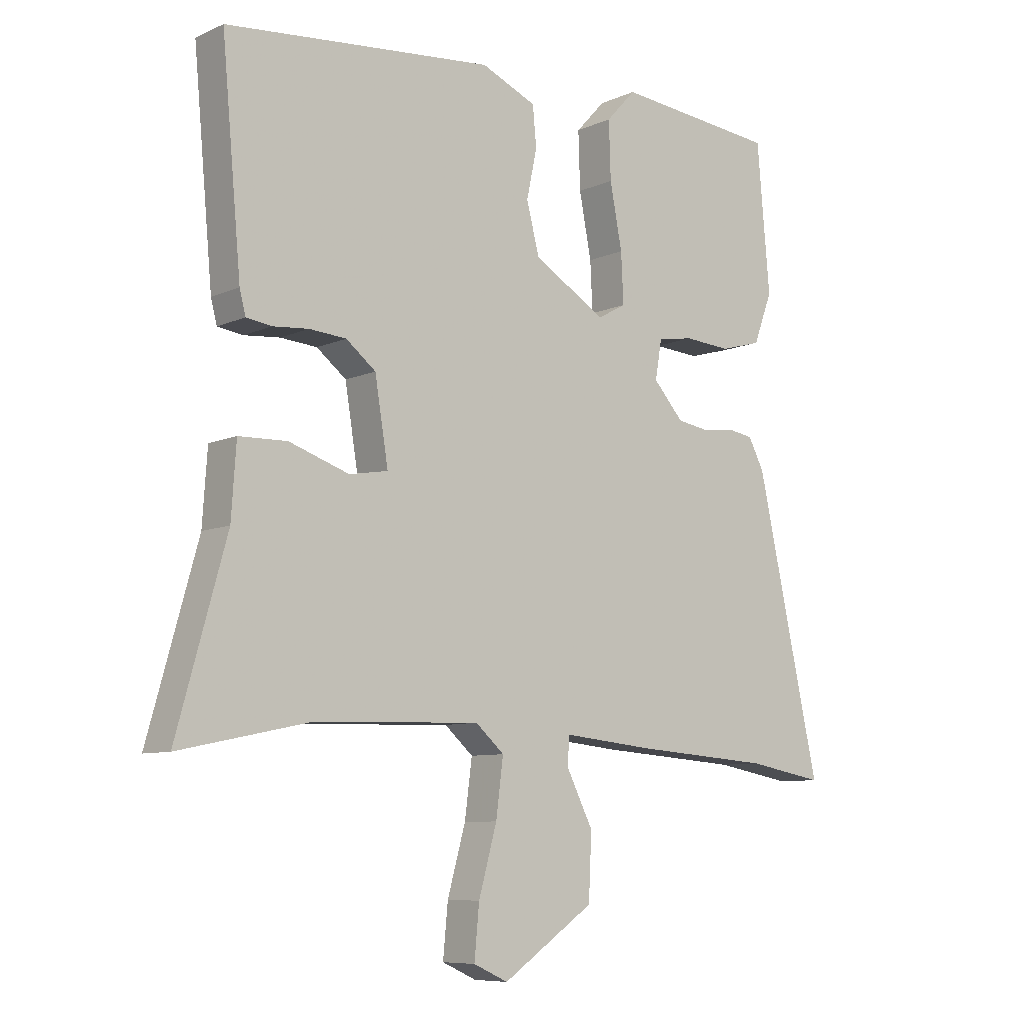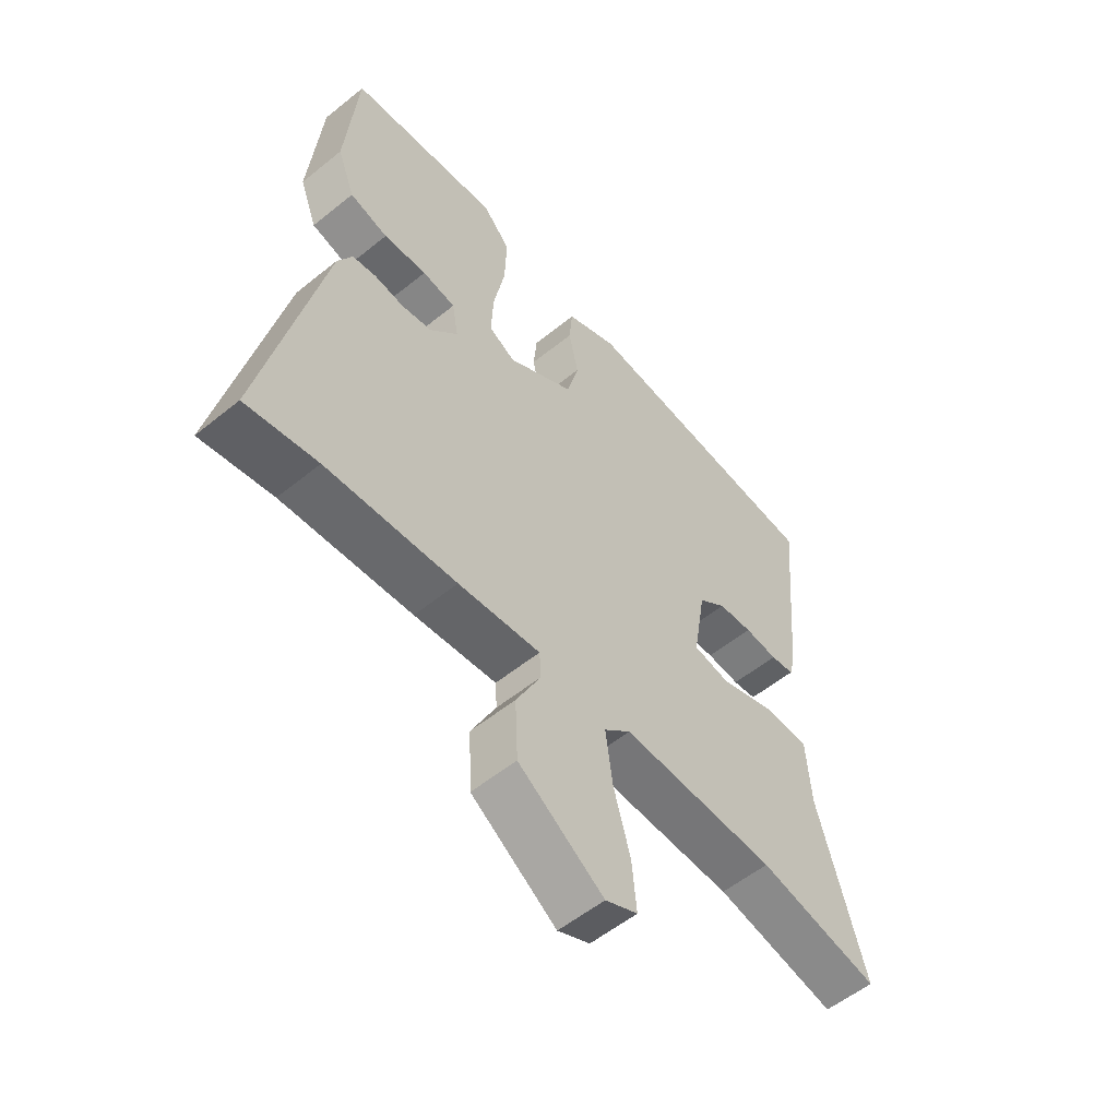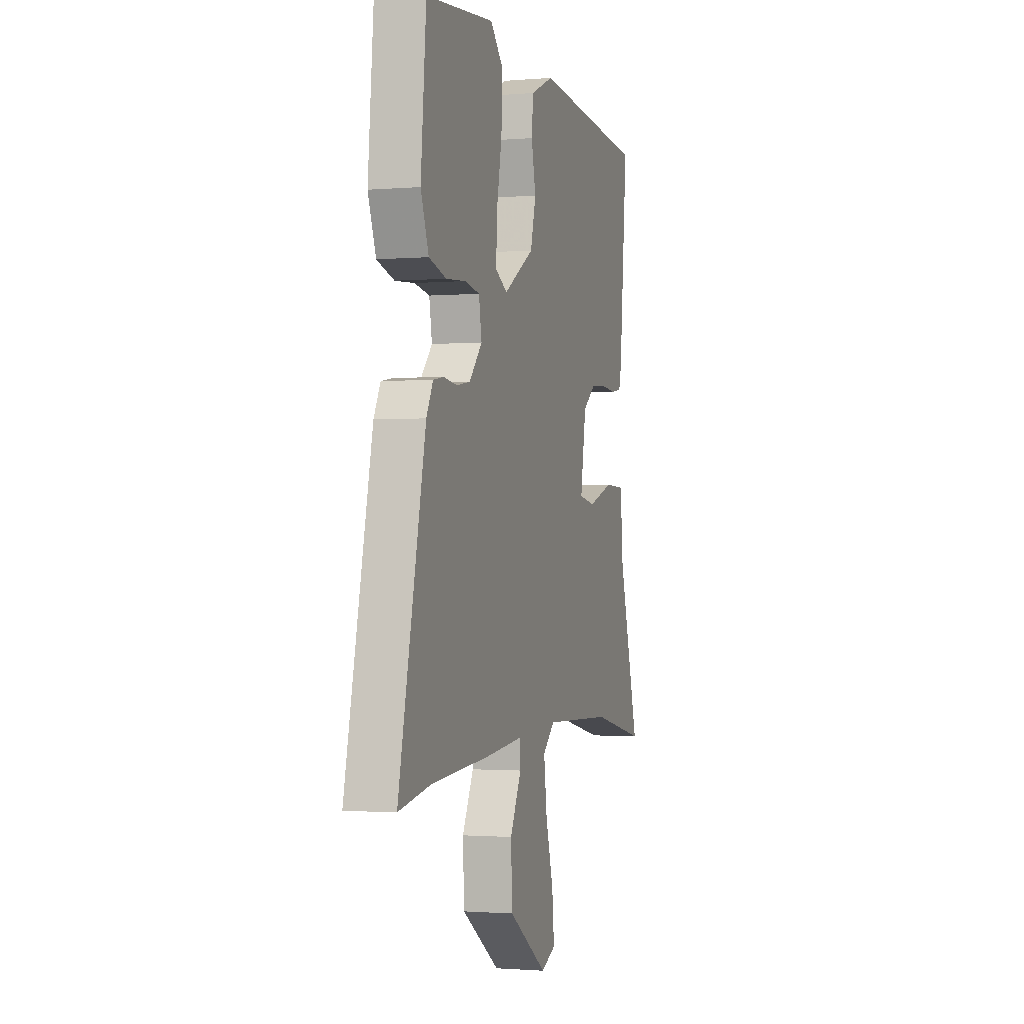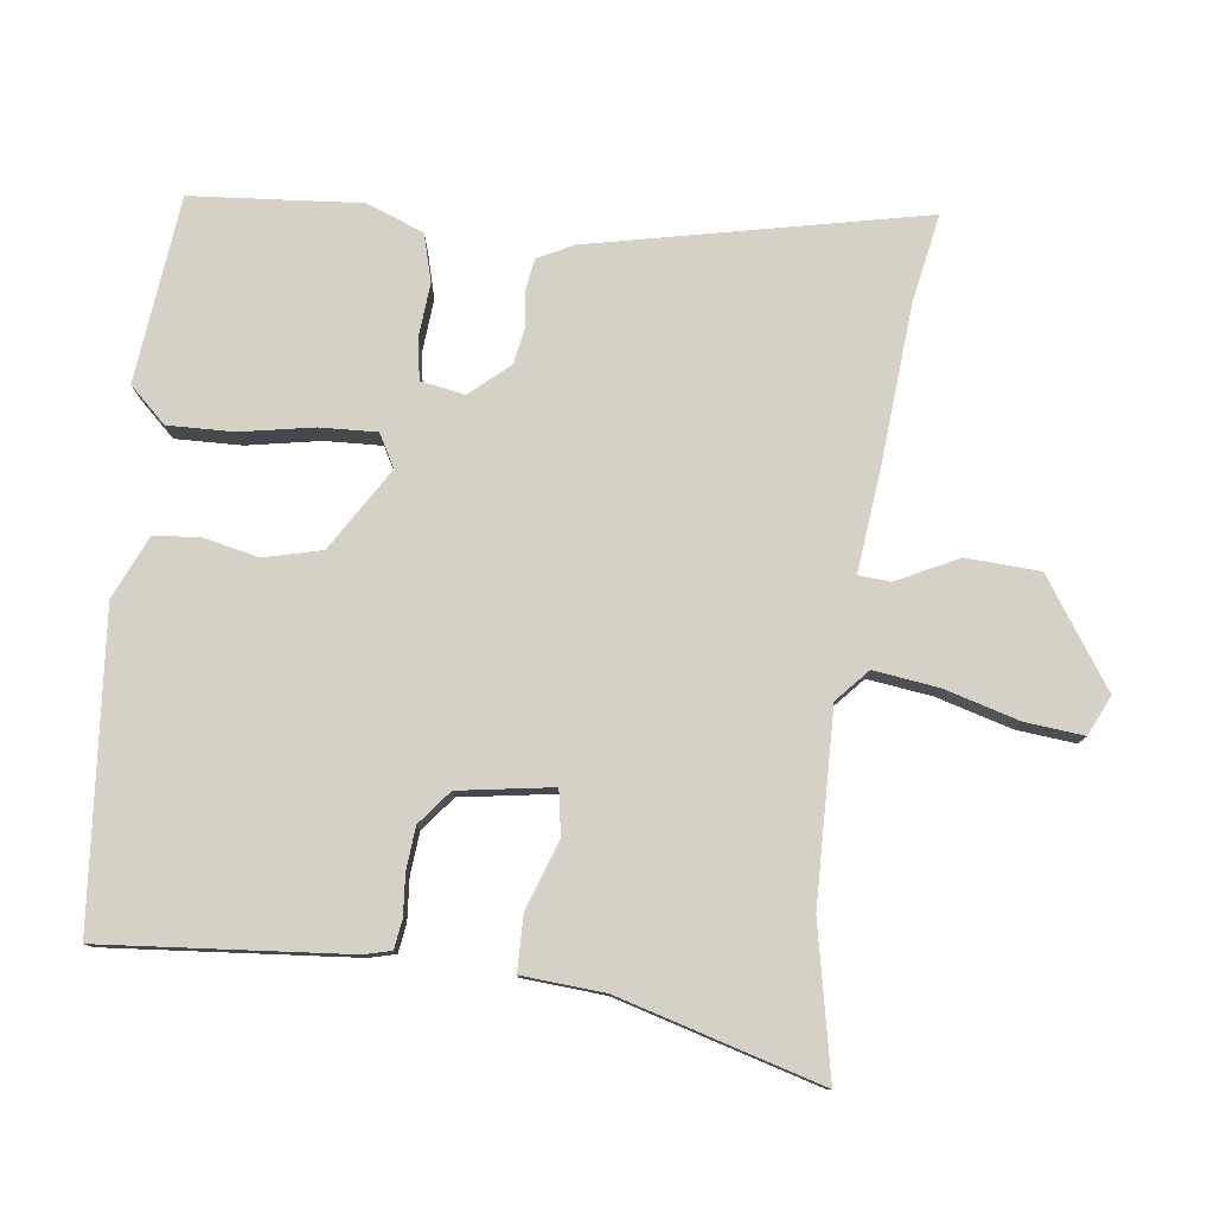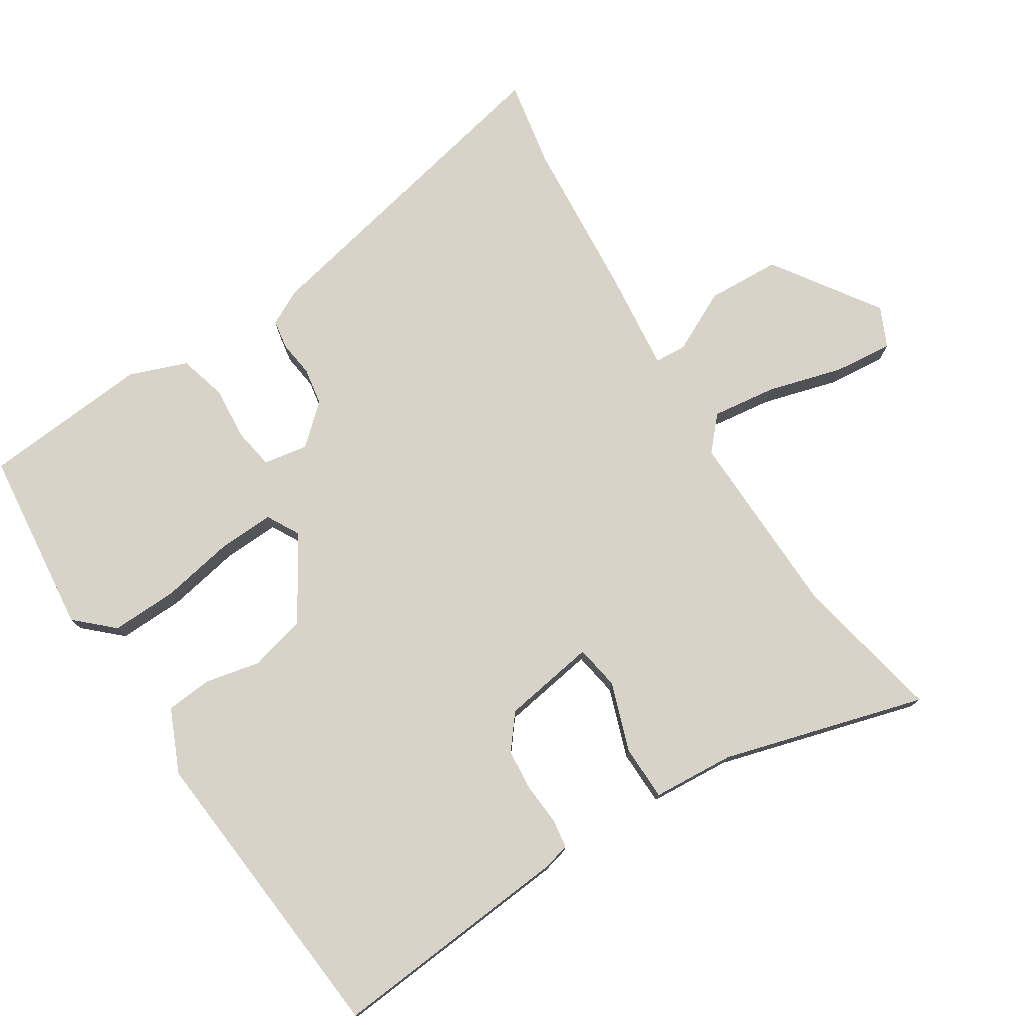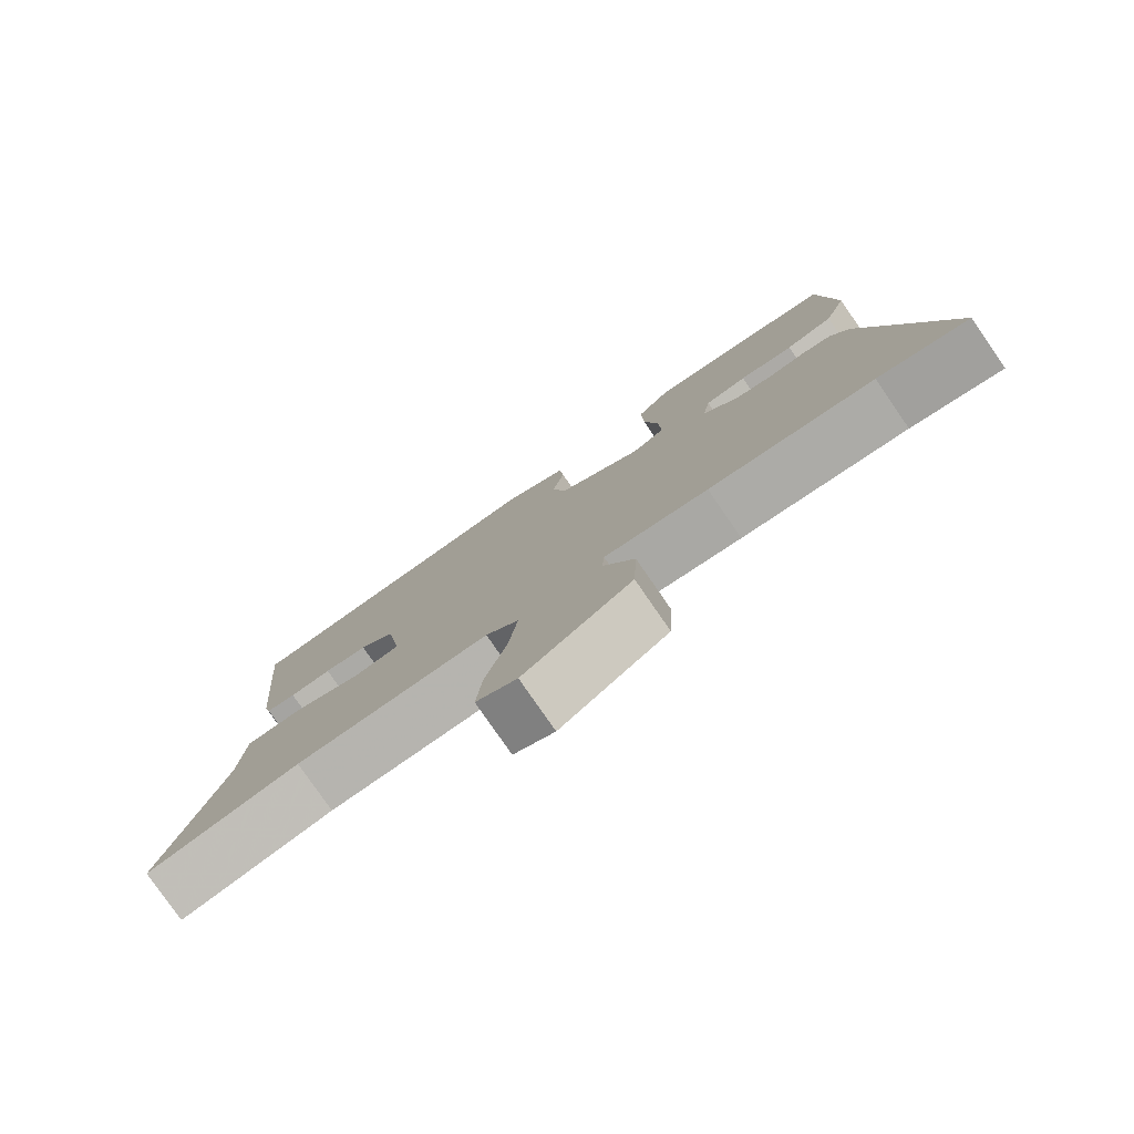
<metadata>
{"format":"obj","ext":"obj","renderer":"f3d","projection":"perspective","resolution":1024,"background":"white","views":[{"elev":-8.2,"azim":140.6,"up":"+Z"},{"elev":-55.7,"azim":-49.6,"up":"+Z"},{"elev":-1.4,"azim":-72.9,"up":"+Z"},{"elev":78.9,"azim":97.4,"up":"+Y"},{"elev":76.8,"azim":57.7,"up":"+Y"},{"elev":-79.2,"azim":-145.4,"up":"+Z"}]}
</metadata>
<code>
v 0.542 0.07 -0.509
v 0.327 0.07 -0.464
v 0.053 0.07 -0.456
v 0.006 0.07 -0.498
v 0.018 0.07 -0.591
v 0.048 0.07 -0.699
v 0.056 0.07 -0.784
v -0.001 0.07 -0.81
v -0.152 0.07 -0.707
v -0.157 0.07 -0.601
v -0.113 0.07 -0.513
v -0.116 0.07 -0.467
v -0.262 0.07 -0.482
v -0.493 0.07 -0.499
v -0.62 0.07 -0.522
v -0.515 0.07 -0.044
v -0.489 0.07 0.006
v -0.447 0.07 0.013
v -0.395 0.07 0.006
v -0.341 0.07 0.015
v -0.291 0.07 0.071
v -0.302 0.07 0.135
v -0.361 0.07 0.145
v -0.438 0.07 0.139
v -0.506 0.07 0.158
v -0.537 0.07 0.241
v -0.516 0.07 0.484
v -0.248 0.07 0.512
v -0.199 0.07 0.459
v -0.202 0.07 0.364
v -0.222 0.07 0.259
v -0.226 0.07 0.177
v -0.179 0.07 0.151
v -0.06 0.07 0.224
v -0.039 0.07 0.306
v -0.056 0.07 0.386
v -0.05 0.07 0.452
v 0.041 0.07 0.492
v 0.484 0.07 0.452
v 0.452 0.07 0.1
v 0.442 0.07 0.061
v 0.4 0.07 0.055
v 0.341 0.07 0.06
v 0.28 0.07 0.055
v 0.231 0.07 0.016
v 0.209 0.07 -0.119
v 0.273 0.07 -0.13
v 0.372 0.07 -0.096
v 0.452 0.07 -0.098
v 0.46 0.07 -0.216
v 0.542 0 -0.509
v 0.327 0 -0.464
v 0.053 0 -0.456
v 0.006 0 -0.498
v 0.018 0 -0.591
v 0.048 0 -0.699
v 0.056 0 -0.784
v -0.001 0 -0.81
v -0.152 0 -0.707
v -0.157 0 -0.601
v -0.113 0 -0.513
v -0.116 0 -0.467
v -0.262 0 -0.482
v -0.493 0 -0.499
v -0.62 0 -0.522
v -0.515 0 -0.044
v -0.489 0 0.006
v -0.447 0 0.013
v -0.395 0 0.006
v -0.341 0 0.015
v -0.291 0 0.071
v -0.302 0 0.135
v -0.361 0 0.145
v -0.438 0 0.139
v -0.506 0 0.158
v -0.537 0 0.241
v -0.516 0 0.484
v -0.248 0 0.512
v -0.199 0 0.459
v -0.202 0 0.364
v -0.222 0 0.259
v -0.226 0 0.177
v -0.179 0 0.151
v -0.06 0 0.224
v -0.039 0 0.306
v -0.056 0 0.386
v -0.05 0 0.452
v 0.041 0 0.492
v 0.484 0 0.452
v 0.452 0 0.1
v 0.442 0 0.061
v 0.4 0 0.055
v 0.341 0 0.06
v 0.28 0 0.055
v 0.231 0 0.016
v 0.209 0 -0.119
v 0.273 0 -0.13
v 0.372 0 -0.096
v 0.452 0 -0.098
v 0.46 0 -0.216
f 47 48 49 50
f 50 1 2
f 47 50 2
f 46 47 2
f 41 42 43
f 40 41 43
f 39 40 43
f 38 39 43
f 37 38 43
f 36 37 43
f 35 36 43
f 34 35 43 44
f 33 34 44 45
f 29 30 31
f 28 29 31
f 27 28 31
f 26 27 31
f 25 26 31
f 24 25 31
f 23 24 31
f 22 23 31 32
f 21 22 32 33
f 17 18 19
f 16 17 19
f 15 16 19
f 14 15 19
f 14 19 20
f 13 14 20
f 12 13 20
f 9 10 11
f 8 9 11
f 7 8 11
f 6 7 11
f 5 6 11
f 4 5 11 12
f 33 45 46
f 21 33 46
f 20 21 46
f 12 20 46
f 4 12 46
f 3 4 46
f 2 3 46
f 100 99 98 97
f 52 51 100
f 52 100 97
f 52 97 96
f 93 92 91
f 93 91 90
f 93 90 89
f 93 89 88
f 93 88 87
f 93 87 86
f 93 86 85
f 94 93 85 84
f 95 94 84 83
f 81 80 79
f 81 79 78
f 81 78 77
f 81 77 76
f 81 76 75
f 81 75 74
f 81 74 73
f 82 81 73 72
f 83 82 72 71
f 69 68 67
f 69 67 66
f 69 66 65
f 69 65 64
f 70 69 64
f 70 64 63
f 70 63 62
f 61 60 59
f 61 59 58
f 61 58 57
f 61 57 56
f 61 56 55
f 62 61 55 54
f 96 95 83
f 96 83 71
f 96 71 70
f 96 70 62
f 96 62 54
f 96 54 53
f 96 53 52
f 1 51 52 2
f 2 52 53 3
f 3 53 54 4
f 4 54 55 5
f 5 55 56 6
f 6 56 57 7
f 7 57 58 8
f 8 58 59 9
f 9 59 60 10
f 10 60 61 11
f 11 61 62 12
f 12 62 63 13
f 13 63 64 14
f 14 64 65 15
f 15 65 66 16
f 16 66 67 17
f 17 67 68 18
f 18 68 69 19
f 19 69 70 20
f 20 70 71 21
f 21 71 72 22
f 22 72 73 23
f 23 73 74 24
f 24 74 75 25
f 25 75 76 26
f 26 76 77 27
f 27 77 78 28
f 28 78 79 29
f 29 79 80 30
f 30 80 81 31
f 31 81 82 32
f 32 82 83 33
f 33 83 84 34
f 34 84 85 35
f 35 85 86 36
f 36 86 87 37
f 37 87 88 38
f 38 88 89 39
f 39 89 90 40
f 40 90 91 41
f 41 91 92 42
f 42 92 93 43
f 43 93 94 44
f 44 94 95 45
f 45 95 96 46
f 46 96 97 47
f 47 97 98 48
f 48 98 99 49
f 49 99 100 50
f 50 100 51 1

</code>
